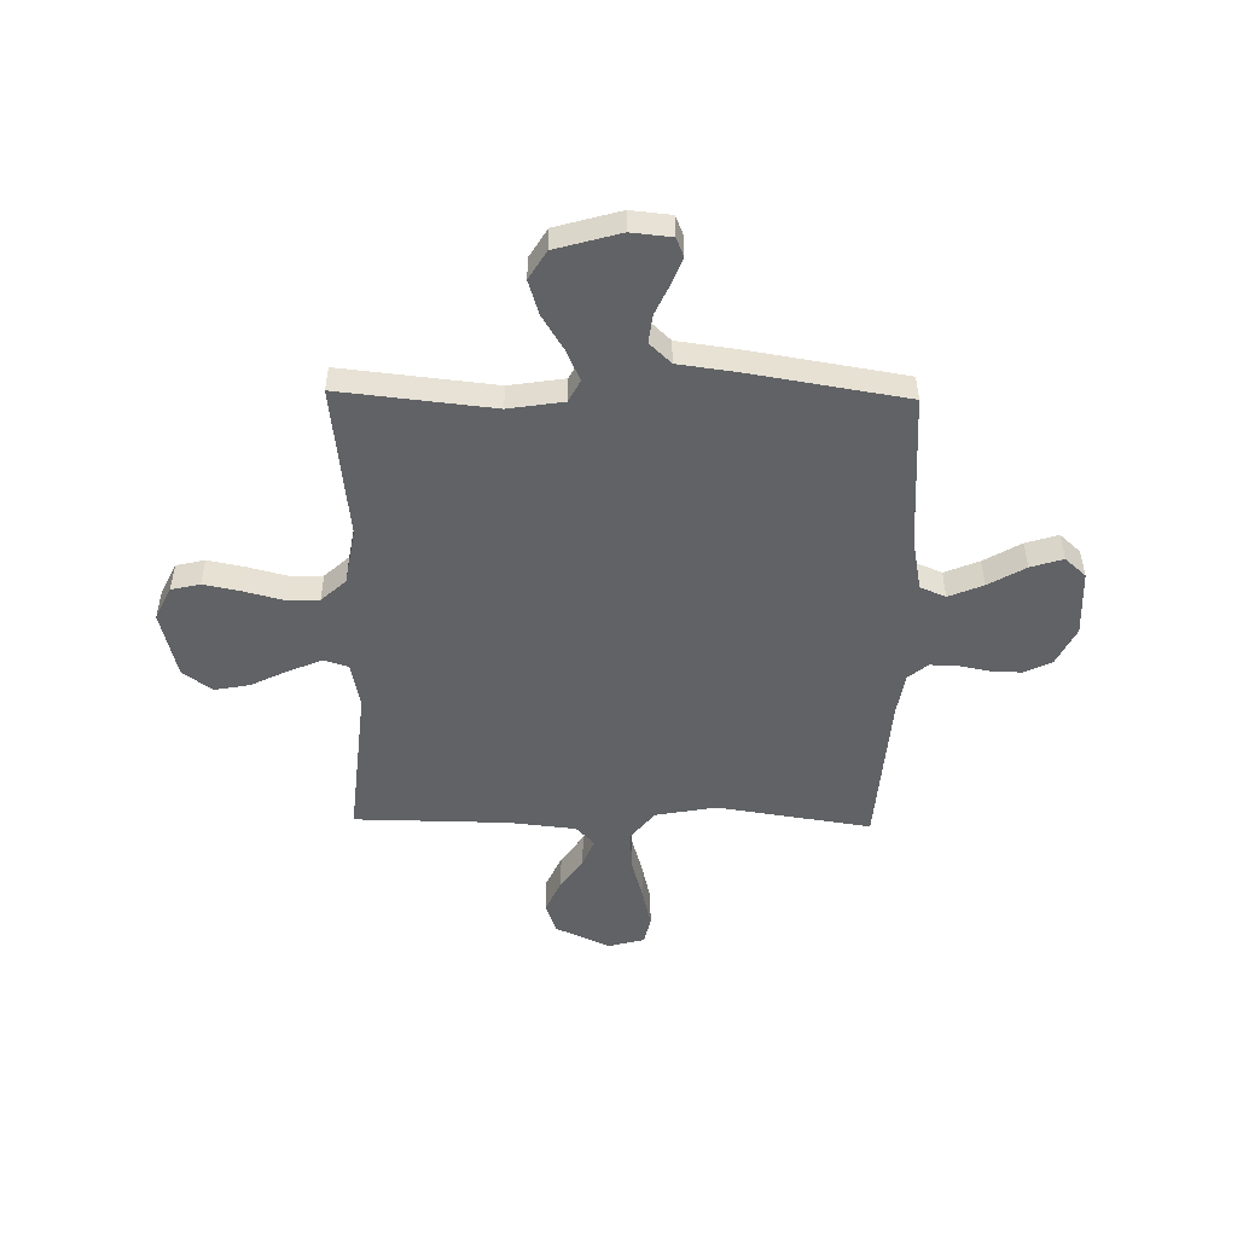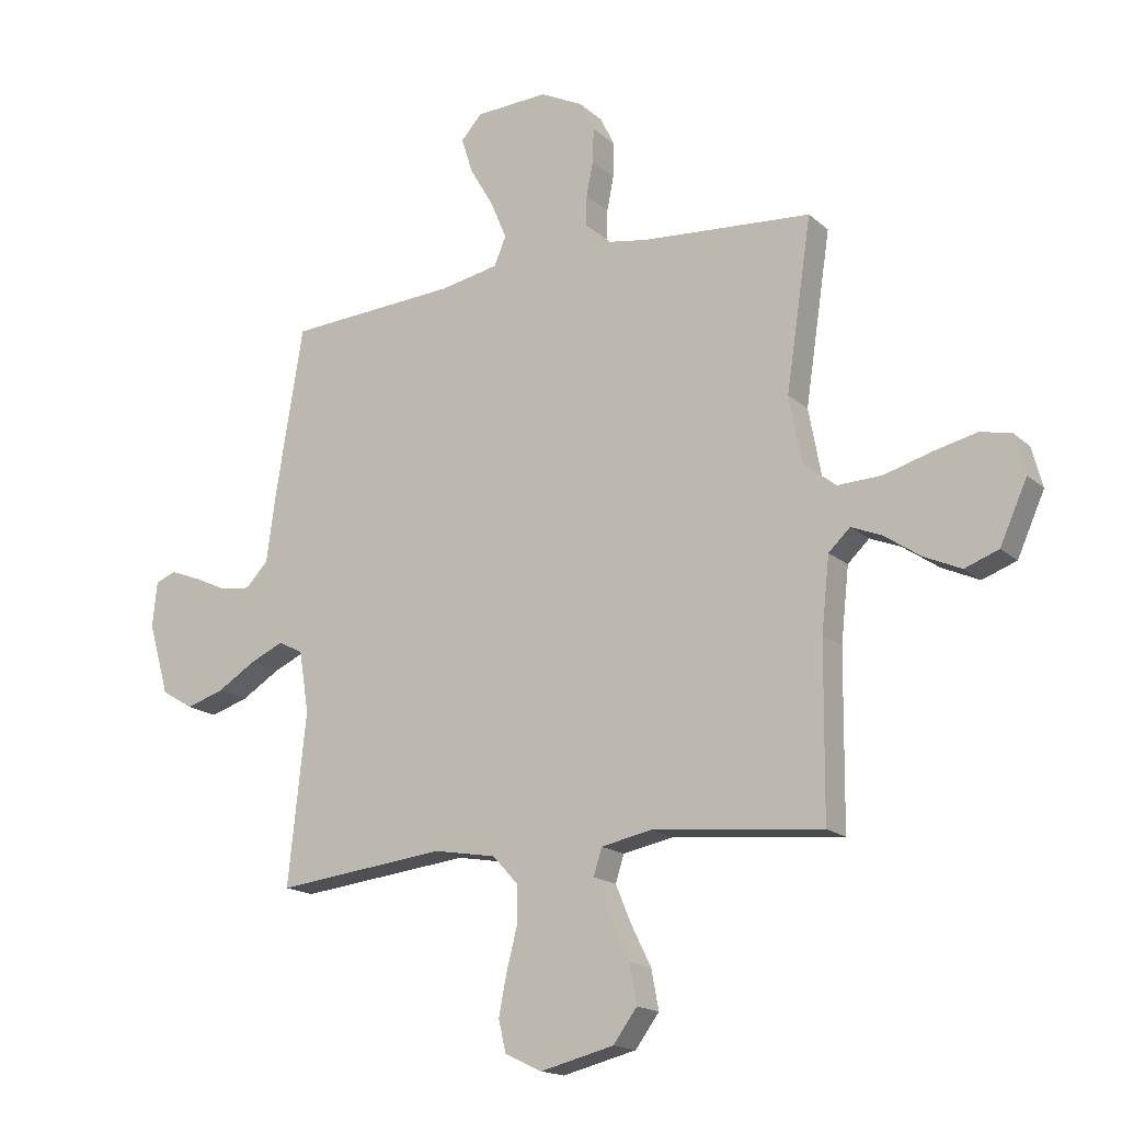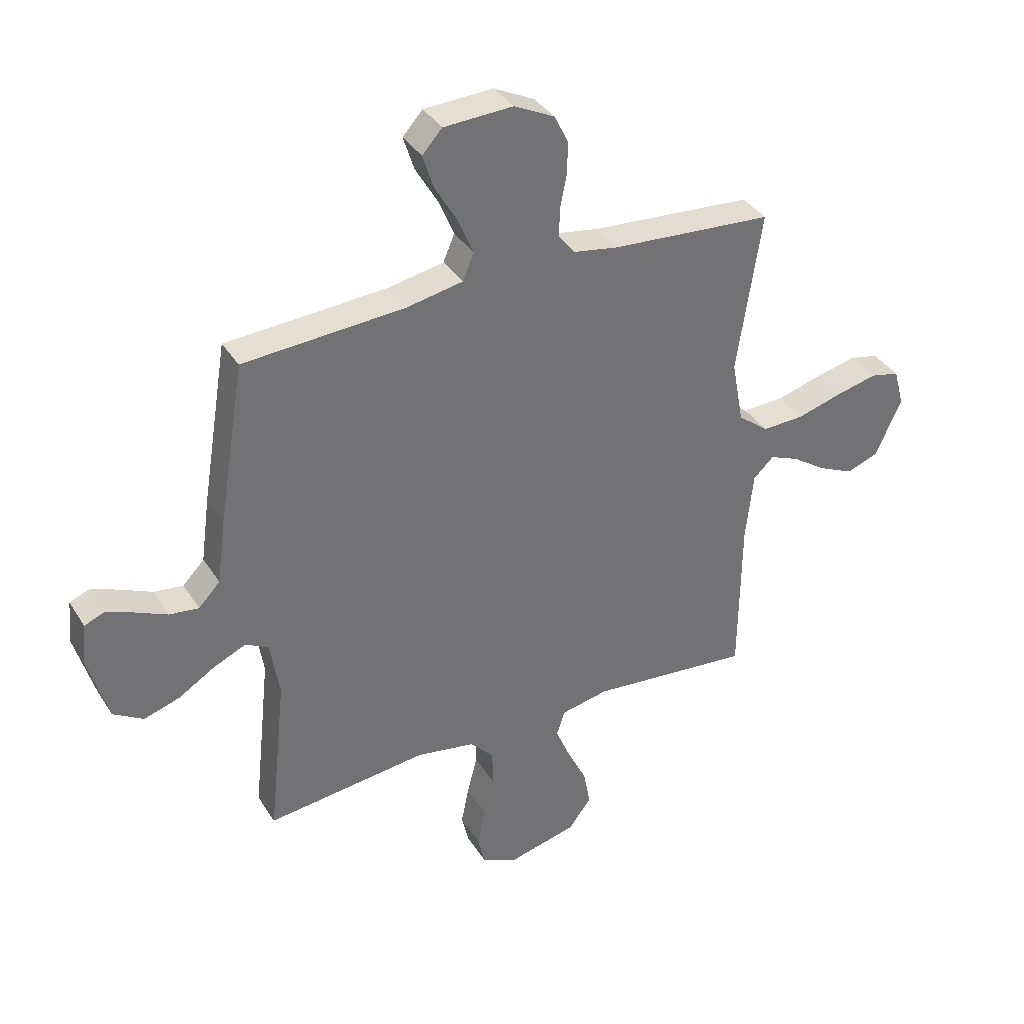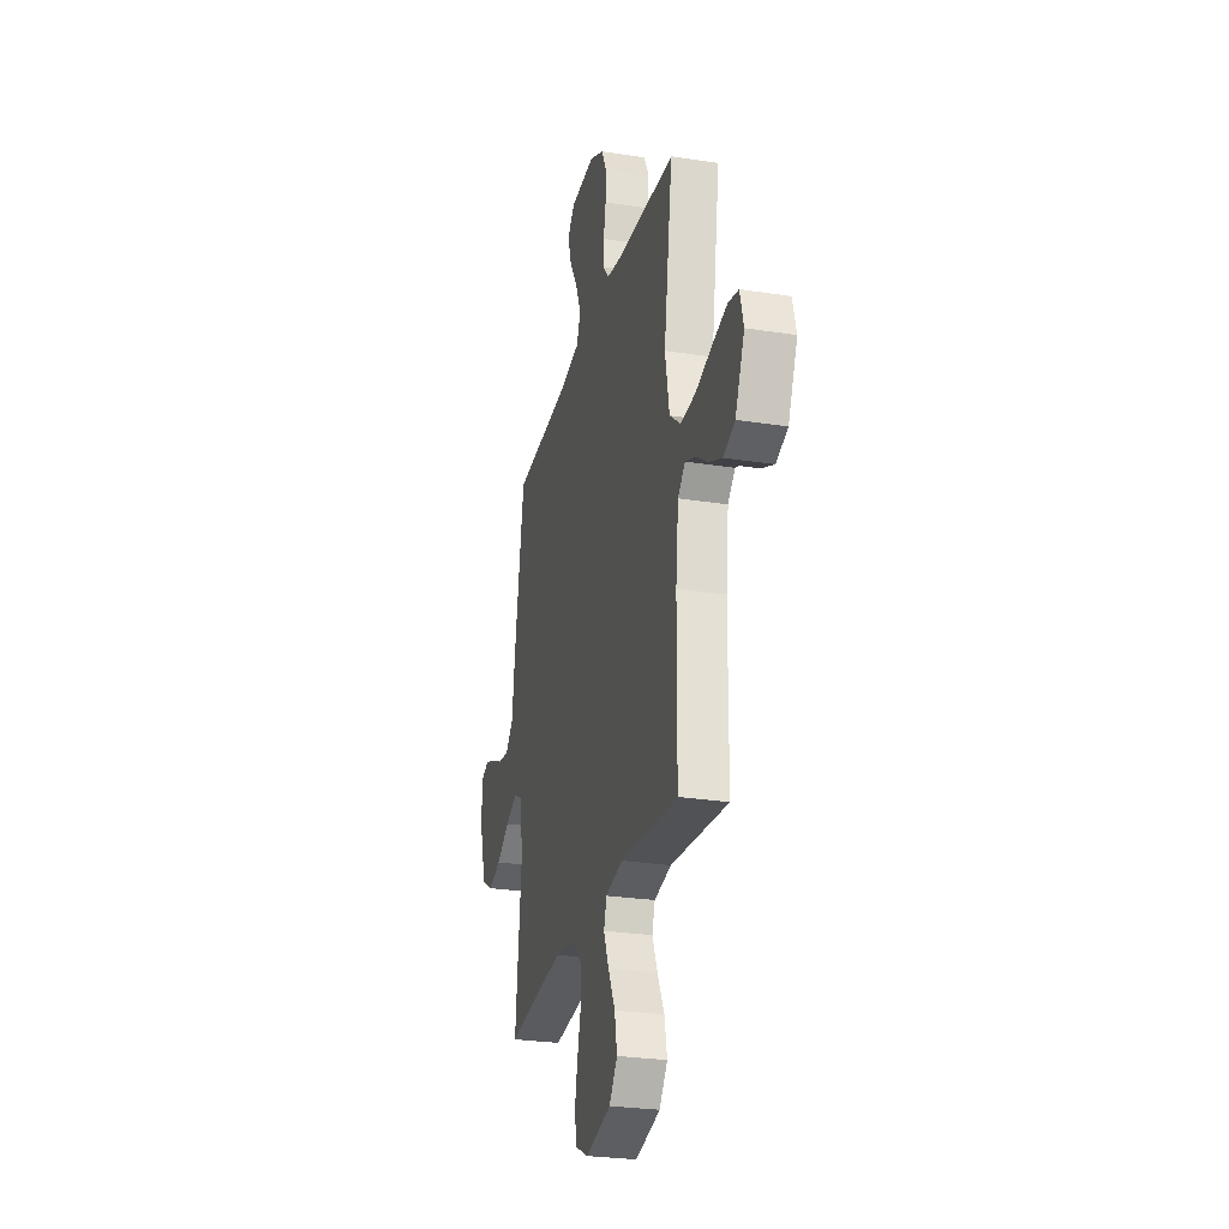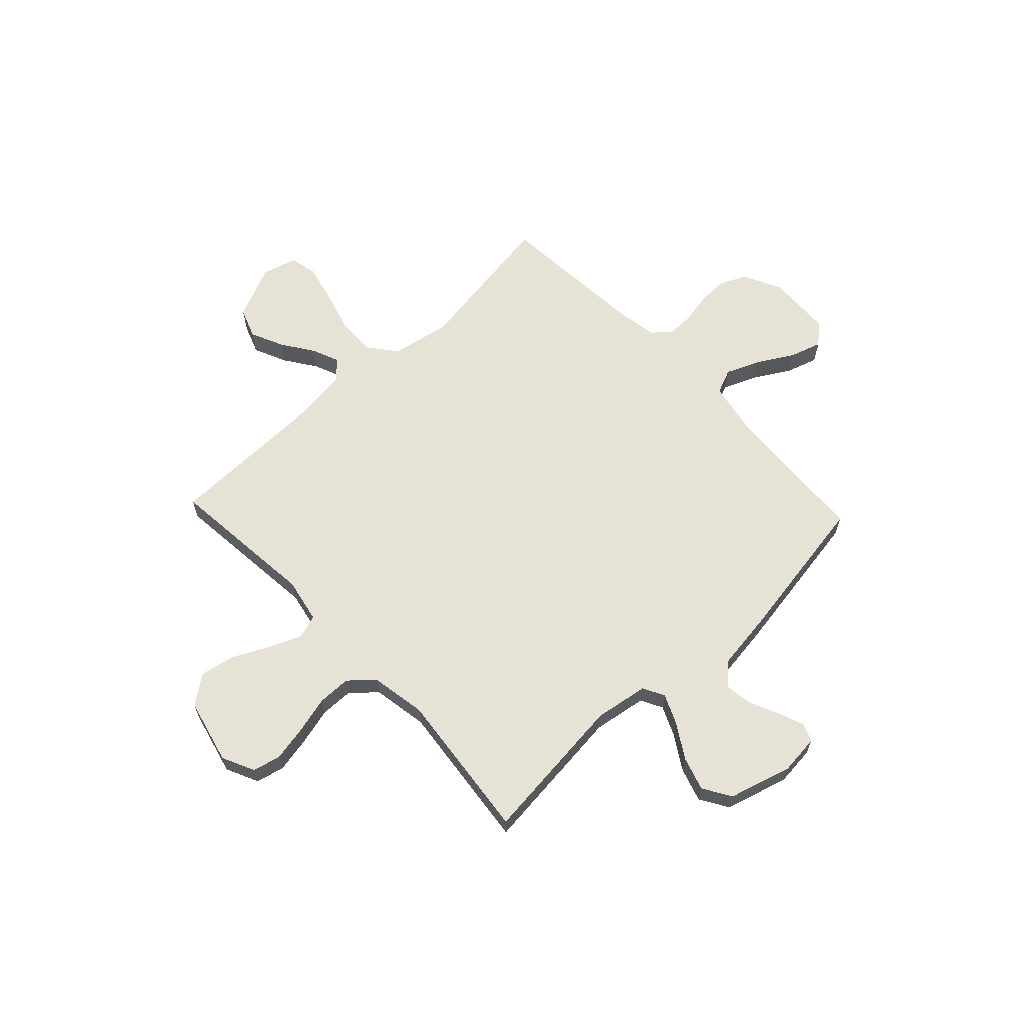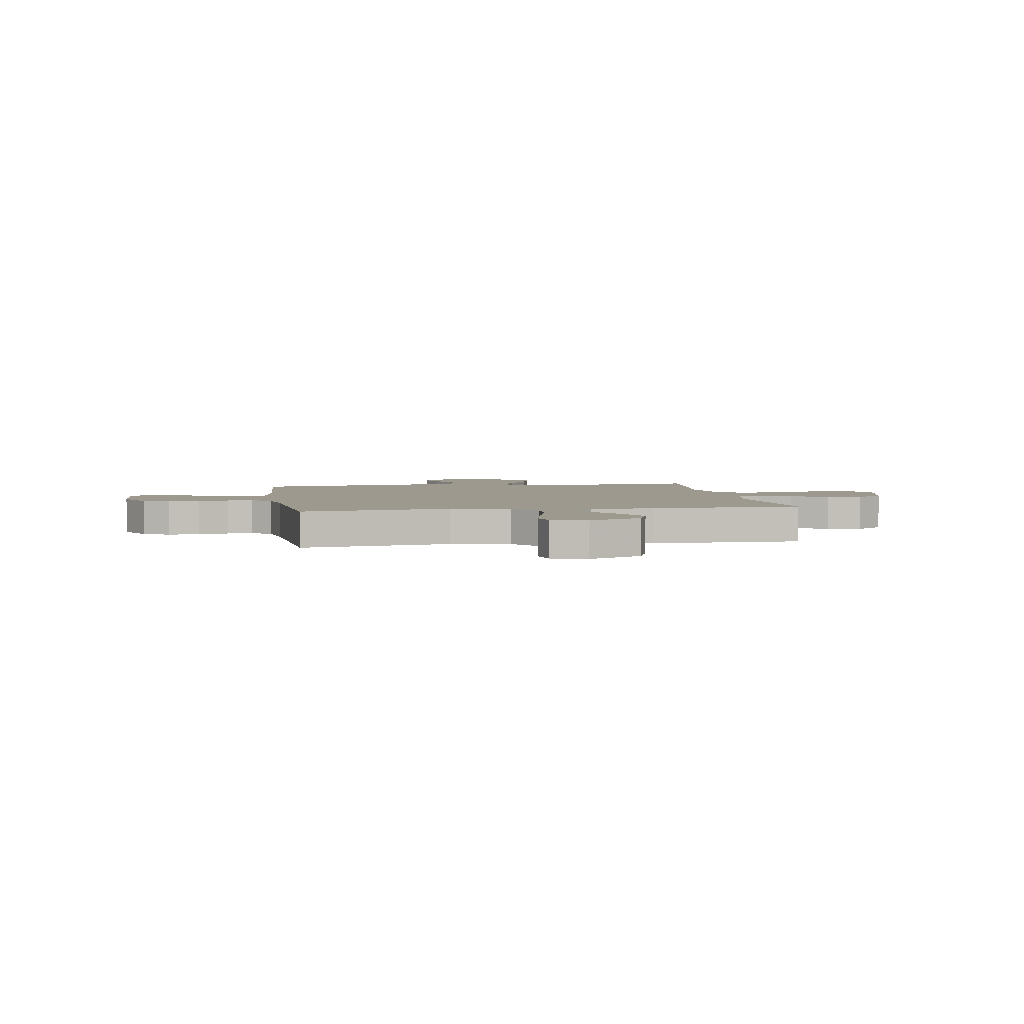
<metadata>
{"format":"obj","ext":"obj","renderer":"f3d","projection":"perspective","resolution":1024,"background":"white","views":[{"elev":-50.5,"azim":-91.1,"up":"+Y"},{"elev":-16.6,"azim":30.9,"up":"+Z"},{"elev":36.5,"azim":-28.2,"up":"+Z"},{"elev":-26.6,"azim":76.2,"up":"+Z"},{"elev":63.6,"azim":-133.3,"up":"+Y"},{"elev":3.5,"azim":80.5,"up":"+Y"}]}
</metadata>
<code>
v -0.5 0.07 -0.5
v -0.468 0.07 -0.2
v -0.485 0.07 -0.093
v -0.528 0.07 -0.07
v -0.588 0.07 -0.097
v -0.656 0.07 -0.139
v -0.723 0.07 -0.16
v -0.779 0.07 -0.126
v -0.815 0.07 0
v -0.807 0.07 0.079
v -0.771 0.07 0.094
v -0.719 0.07 0.074
v -0.66 0.07 0.047
v -0.605 0.07 0.04
v -0.565 0.07 0.082
v -0.549 0.07 0.2
v -0.5 0.07 0.5
v -0.2 0.07 0.519
v -0.096 0.07 0.539
v -0.075 0.07 0.589
v -0.103 0.07 0.656
v -0.145 0.07 0.728
v -0.165 0.07 0.791
v -0.128 0.07 0.832
v 0 0.07 0.838
v 0.075 0.07 0.801
v 0.101 0.07 0.748
v 0.099 0.07 0.687
v 0.087 0.07 0.626
v 0.086 0.07 0.574
v 0.117 0.07 0.536
v 0.2 0.07 0.522
v 0.5 0.07 0.5
v 0.455 0.07 0.2
v 0.477 0.07 0.082
v 0.534 0.07 0.037
v 0.612 0.07 0.04
v 0.696 0.07 0.064
v 0.773 0.07 0.082
v 0.827 0.07 0.07
v 0.846 0.07 0
v 0.798 0.07 -0.107
v 0.738 0.07 -0.129
v 0.672 0.07 -0.099
v 0.609 0.07 -0.056
v 0.555 0.07 -0.034
v 0.517 0.07 -0.07
v 0.503 0.07 -0.2
v 0.5 0.07 -0.5
v 0.2 0.07 -0.471
v 0.111 0.07 -0.489
v 0.096 0.07 -0.536
v 0.123 0.07 -0.601
v 0.159 0.07 -0.674
v 0.172 0.07 -0.743
v 0.13 0.07 -0.8
v 0 0.07 -0.832
v -0.065 0.07 -0.801
v -0.078 0.07 -0.745
v -0.064 0.07 -0.674
v -0.045 0.07 -0.6
v -0.046 0.07 -0.533
v -0.09 0.07 -0.485
v -0.2 0.07 -0.466
v -0.5 0 -0.5
v -0.468 0 -0.2
v -0.485 0 -0.093
v -0.528 0 -0.07
v -0.588 0 -0.097
v -0.656 0 -0.139
v -0.723 0 -0.16
v -0.779 0 -0.126
v -0.815 0 0
v -0.807 0 0.079
v -0.771 0 0.094
v -0.719 0 0.074
v -0.66 0 0.047
v -0.605 0 0.04
v -0.565 0 0.082
v -0.549 0 0.2
v -0.5 0 0.5
v -0.2 0 0.519
v -0.096 0 0.539
v -0.075 0 0.589
v -0.103 0 0.656
v -0.145 0 0.728
v -0.165 0 0.791
v -0.128 0 0.832
v 0 0 0.838
v 0.075 0 0.801
v 0.101 0 0.748
v 0.099 0 0.687
v 0.087 0 0.626
v 0.086 0 0.574
v 0.117 0 0.536
v 0.2 0 0.522
v 0.5 0 0.5
v 0.455 0 0.2
v 0.477 0 0.082
v 0.534 0 0.037
v 0.612 0 0.04
v 0.696 0 0.064
v 0.773 0 0.082
v 0.827 0 0.07
v 0.846 0 0
v 0.798 0 -0.107
v 0.738 0 -0.129
v 0.672 0 -0.099
v 0.609 0 -0.056
v 0.555 0 -0.034
v 0.517 0 -0.07
v 0.503 0 -0.2
v 0.5 0 -0.5
v 0.2 0 -0.471
v 0.111 0 -0.489
v 0.096 0 -0.536
v 0.123 0 -0.601
v 0.159 0 -0.674
v 0.172 0 -0.743
v 0.13 0 -0.8
v 0 0 -0.832
v -0.065 0 -0.801
v -0.078 0 -0.745
v -0.064 0 -0.674
v -0.045 0 -0.6
v -0.046 0 -0.533
v -0.09 0 -0.485
v -0.2 0 -0.466
f 59 60 61
f 58 59 61
f 57 58 61
f 56 57 61
f 55 56 61
f 54 55 61
f 53 54 61
f 52 53 61 62
f 51 52 62 63
f 48 49 50
f 51 63 64
f 50 51 64
f 48 50 64
f 47 48 64
f 43 44 45
f 42 43 45
f 41 42 45
f 40 41 45
f 39 40 45
f 38 39 45
f 37 38 45
f 36 37 45 46
f 64 1 2
f 47 64 2
f 46 47 2
f 36 46 2
f 35 36 2
f 27 28 29
f 26 27 29
f 25 26 29
f 24 25 29
f 23 24 29
f 22 23 29
f 21 22 29
f 20 21 29 30
f 19 20 30 31
f 15 16 17 18
f 19 31 32
f 18 19 32
f 15 18 32
f 11 12 13
f 10 11 13
f 9 10 13
f 8 9 13
f 7 8 13
f 6 7 13
f 5 6 13
f 4 5 13 14
f 32 33 34
f 15 32 34
f 14 15 34
f 4 14 34
f 3 4 34
f 2 3 34 35
f 125 124 123
f 125 123 122
f 125 122 121
f 125 121 120
f 125 120 119
f 125 119 118
f 125 118 117
f 126 125 117 116
f 127 126 116 115
f 114 113 112
f 128 127 115
f 128 115 114
f 128 114 112
f 128 112 111
f 109 108 107
f 109 107 106
f 109 106 105
f 109 105 104
f 109 104 103
f 109 103 102
f 109 102 101
f 110 109 101 100
f 66 65 128
f 66 128 111
f 66 111 110
f 66 110 100
f 66 100 99
f 93 92 91
f 93 91 90
f 93 90 89
f 93 89 88
f 93 88 87
f 93 87 86
f 93 86 85
f 94 93 85 84
f 95 94 84 83
f 82 81 80 79
f 96 95 83
f 96 83 82
f 96 82 79
f 77 76 75
f 77 75 74
f 77 74 73
f 77 73 72
f 77 72 71
f 77 71 70
f 77 70 69
f 78 77 69 68
f 98 97 96
f 98 96 79
f 98 79 78
f 98 78 68
f 98 68 67
f 99 98 67 66
f 1 65 66 2
f 2 66 67 3
f 3 67 68 4
f 4 68 69 5
f 5 69 70 6
f 6 70 71 7
f 7 71 72 8
f 8 72 73 9
f 9 73 74 10
f 10 74 75 11
f 11 75 76 12
f 12 76 77 13
f 13 77 78 14
f 14 78 79 15
f 15 79 80 16
f 16 80 81 17
f 17 81 82 18
f 18 82 83 19
f 19 83 84 20
f 20 84 85 21
f 21 85 86 22
f 22 86 87 23
f 23 87 88 24
f 24 88 89 25
f 25 89 90 26
f 26 90 91 27
f 27 91 92 28
f 28 92 93 29
f 29 93 94 30
f 30 94 95 31
f 31 95 96 32
f 32 96 97 33
f 33 97 98 34
f 34 98 99 35
f 35 99 100 36
f 36 100 101 37
f 37 101 102 38
f 38 102 103 39
f 39 103 104 40
f 40 104 105 41
f 41 105 106 42
f 42 106 107 43
f 43 107 108 44
f 44 108 109 45
f 45 109 110 46
f 46 110 111 47
f 47 111 112 48
f 48 112 113 49
f 49 113 114 50
f 50 114 115 51
f 51 115 116 52
f 52 116 117 53
f 53 117 118 54
f 54 118 119 55
f 55 119 120 56
f 56 120 121 57
f 57 121 122 58
f 58 122 123 59
f 59 123 124 60
f 60 124 125 61
f 61 125 126 62
f 62 126 127 63
f 63 127 128 64
f 64 128 65 1

</code>
